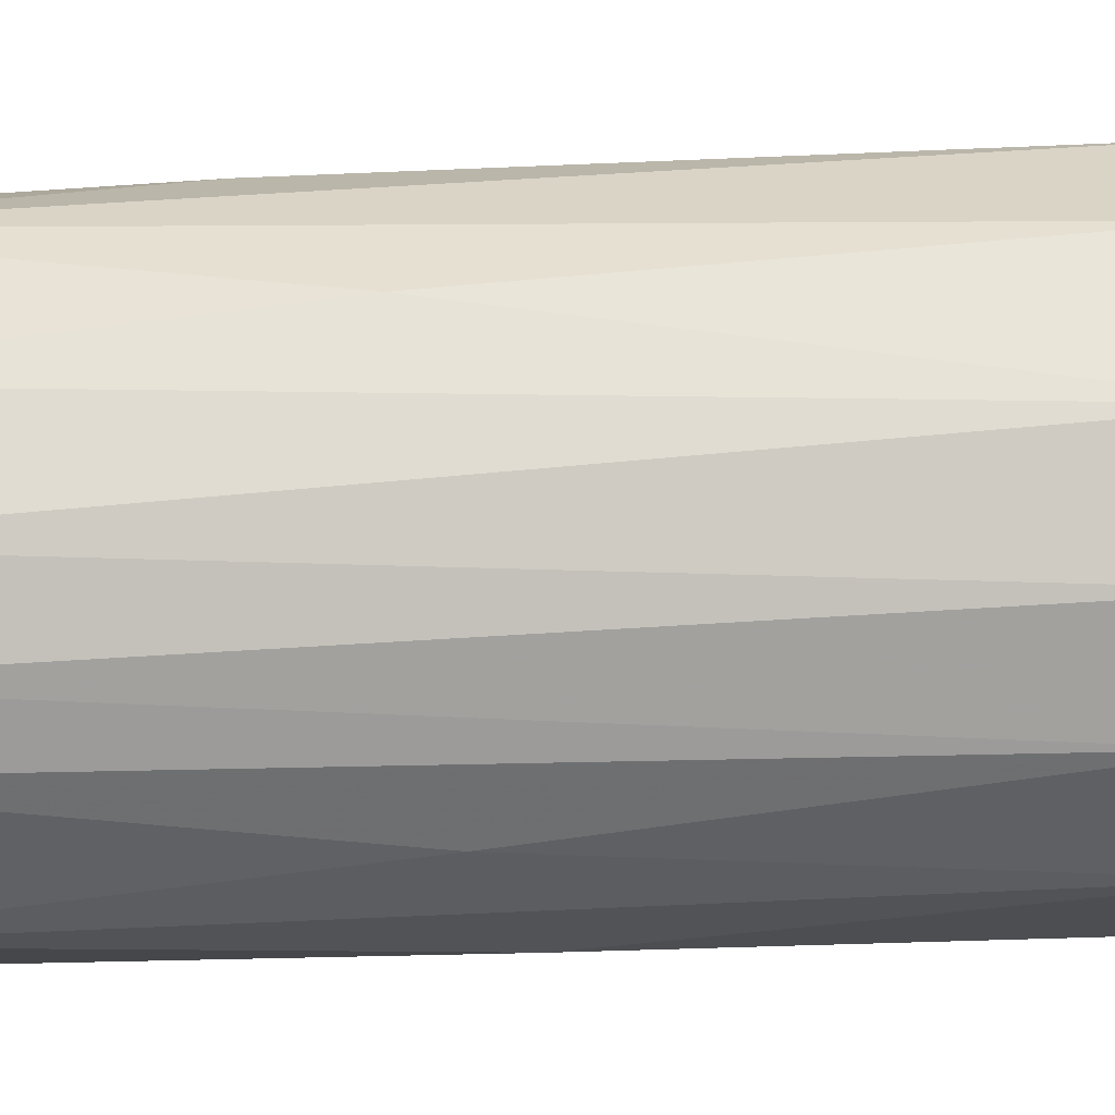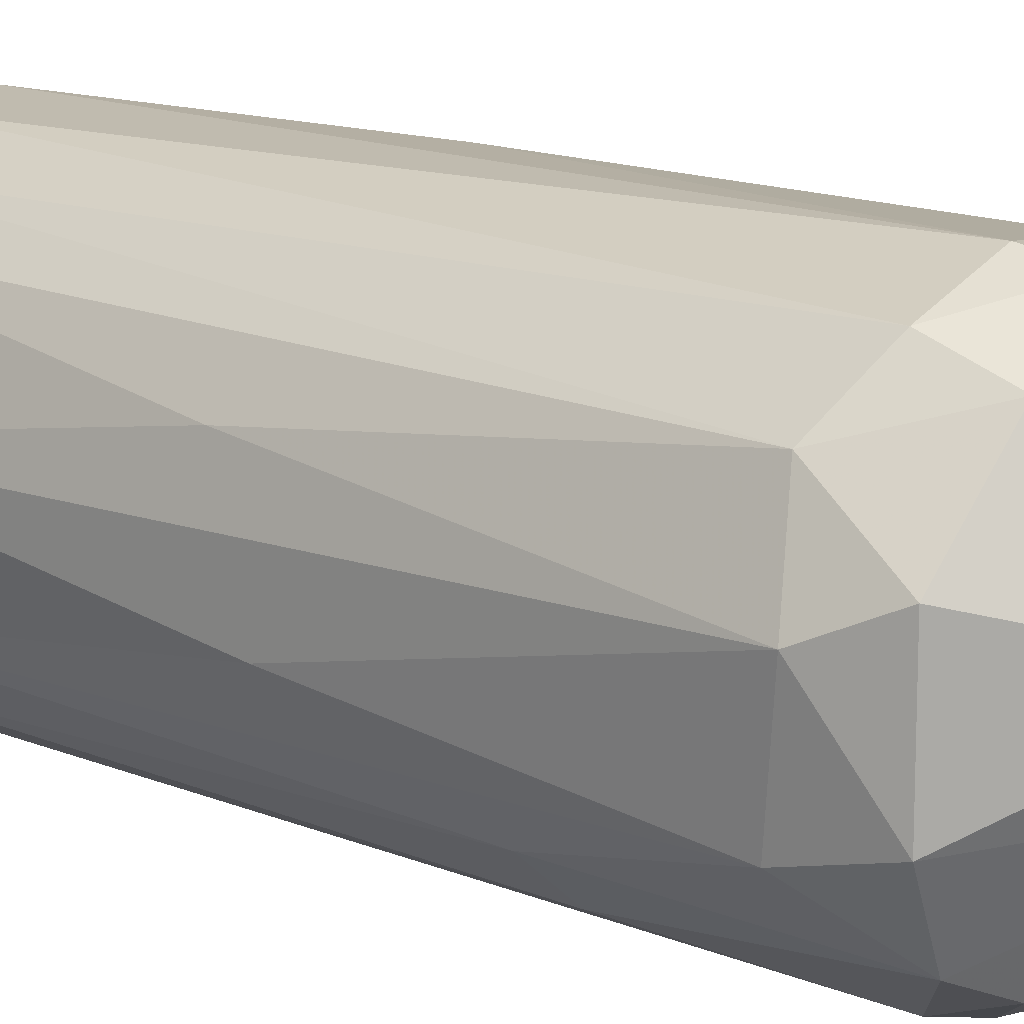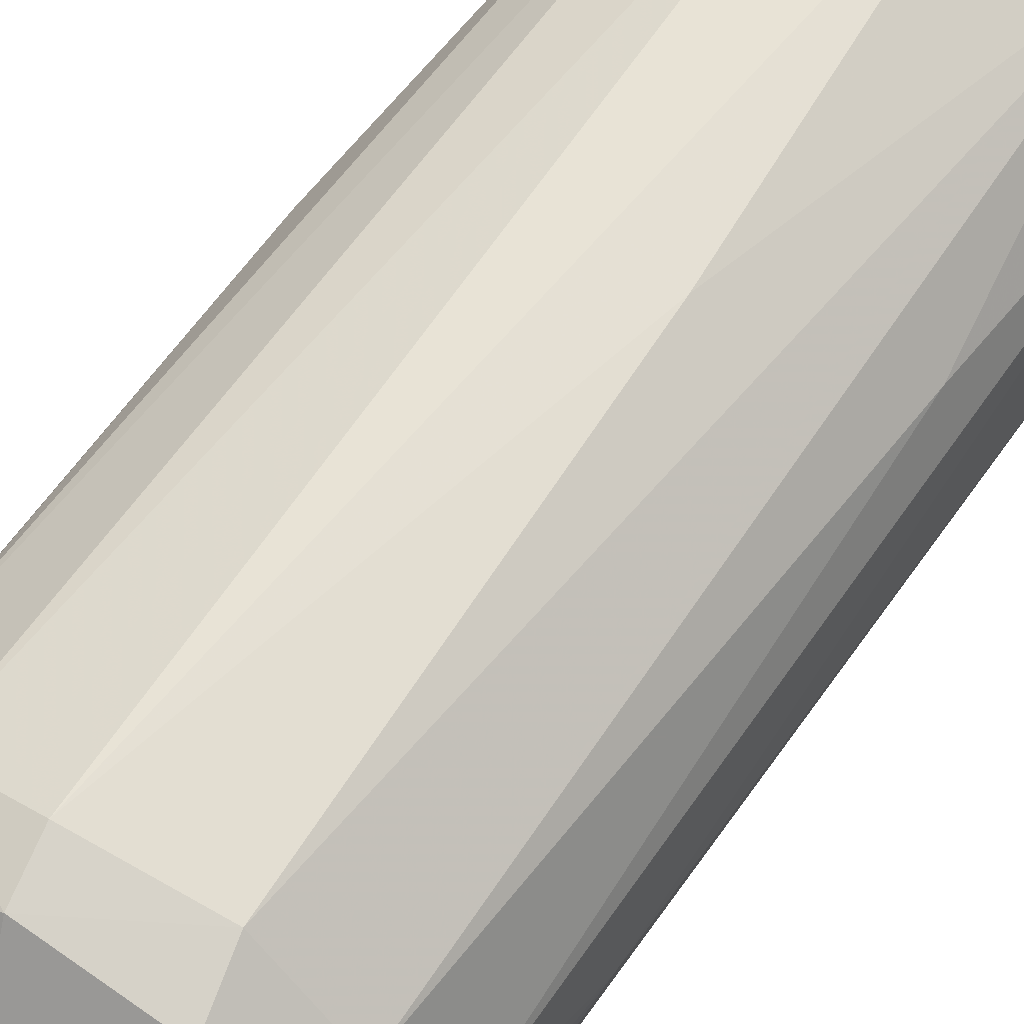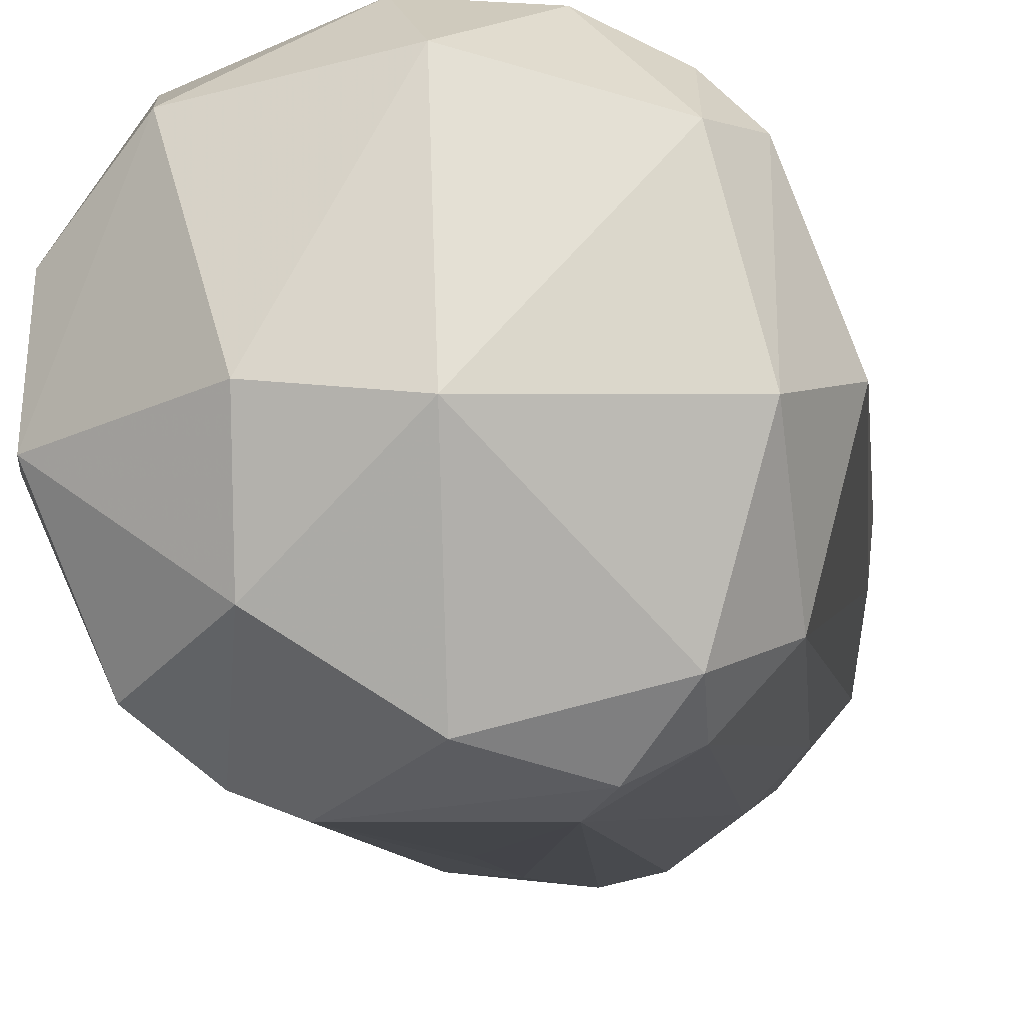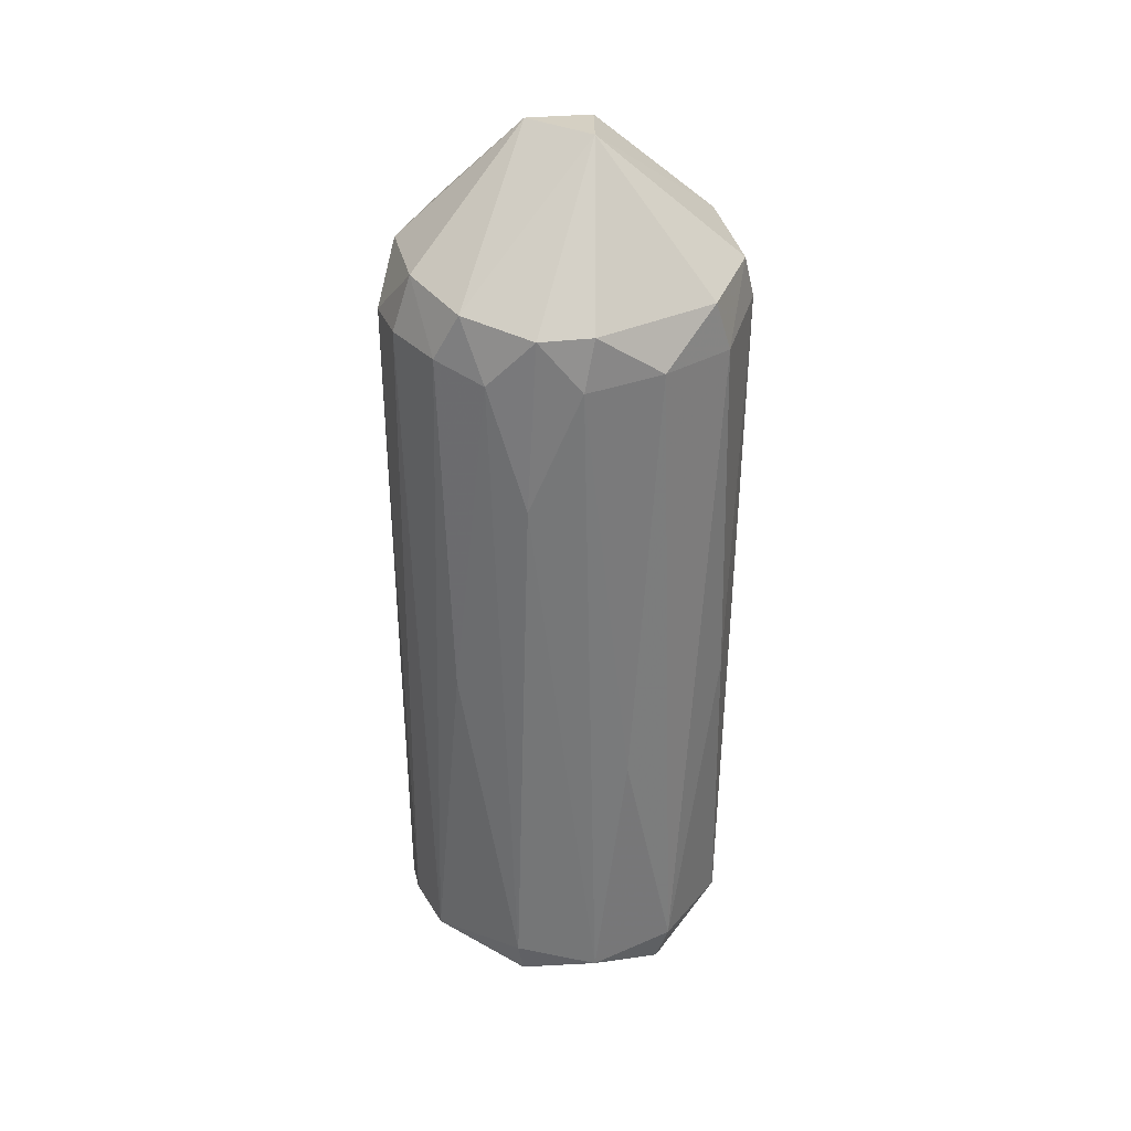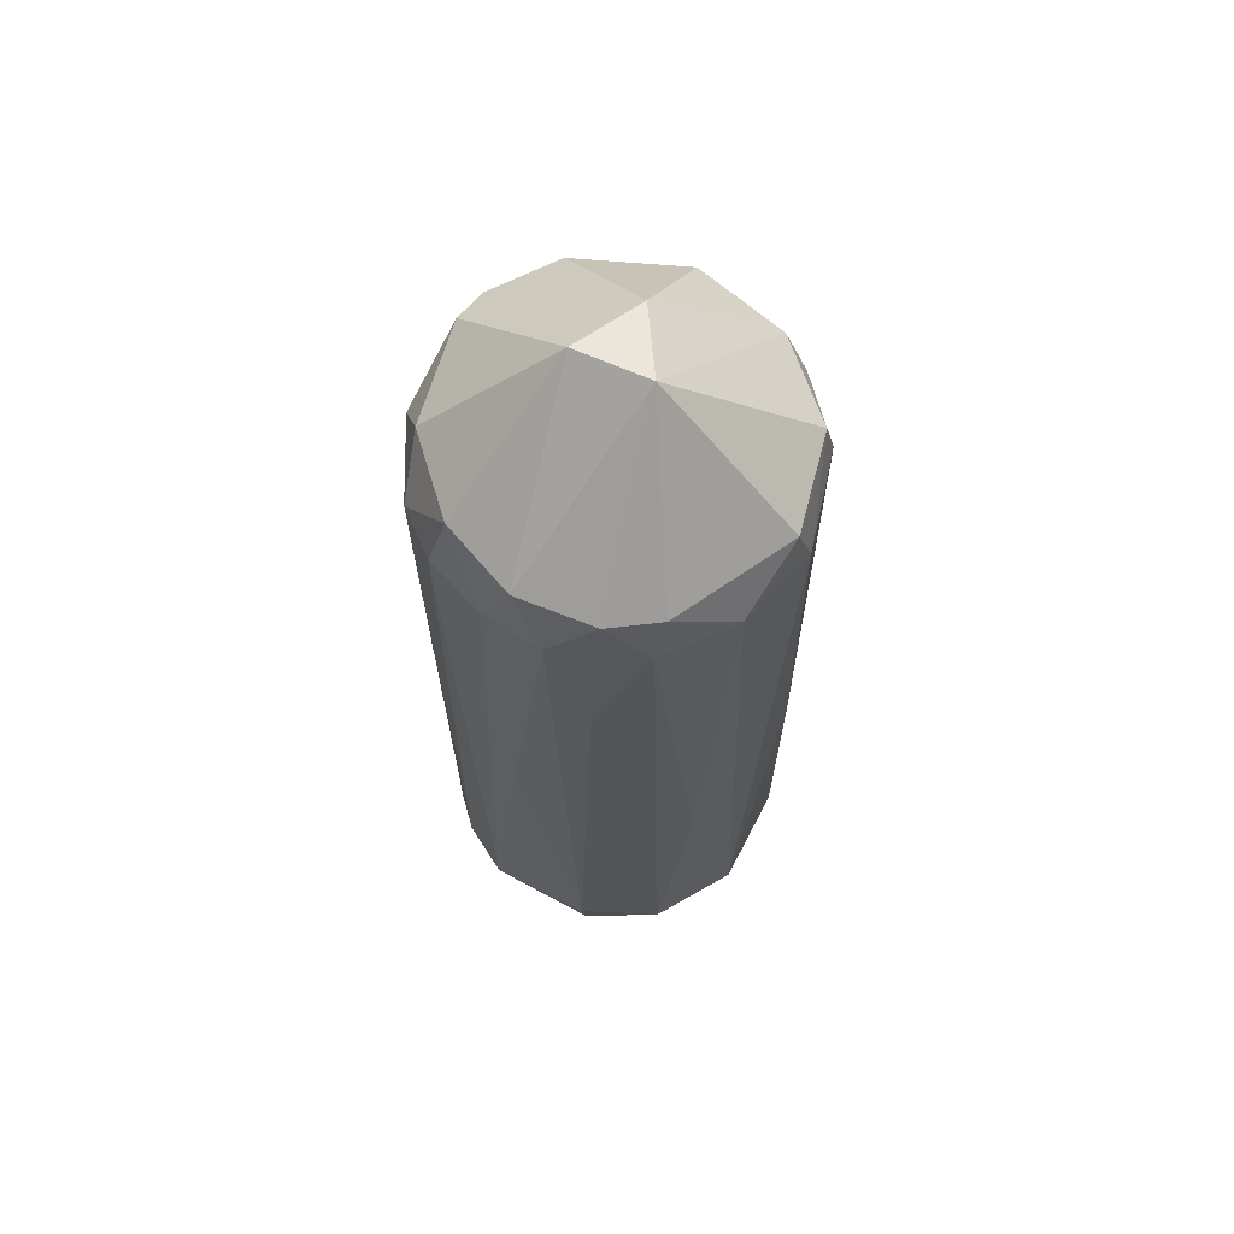
<metadata>
{"format":"obj","ext":"obj","renderer":"f3d","projection":"perspective","resolution":1024,"background":"white","views":[{"elev":65.6,"azim":-92.4,"up":"+Y"},{"elev":14.6,"azim":-48.8,"up":"+Y"},{"elev":63.8,"azim":35.9,"up":"+Y"},{"elev":-6.1,"azim":-175.4,"up":"+Y"},{"elev":31.8,"azim":99.2,"up":"+Z"},{"elev":64.2,"azim":94.9,"up":"+Z"}]}
</metadata>
<code>
o convex_0
v 0.00997 0.03387 -0.01265
v -0.000297 -0.03546 0.009563
v 0.000552 -0.0346 -0.03578
v -0.03454 0.0022 -0.07429
v -0.03112 0.01076 0.07292
v 0.03479 0.000489 0.06865
v 0.03308 -0.003782 -0.08028
v -0.02426 -0.02433 0.0712
v -0.01057 0.03302 -0.07514
v -0.002863 0.03387 0.07122
v 0.02195 -0.02861 0.06264
v -0.01485 -0.03032 -0.07944
v 0.002263 -0.007211 0.09777
v 0.02195 0.0236 -0.08285
v 0.02795 0.02275 0.06092
v 0.01682 -0.03032 -0.07514
v -0.002008 -0.001215 -0.09486
v -0.02941 0.02104 0.05836
v -0.03283 -0.01491 0.05838
v -0.004574 -0.03546 0.06351
v -0.02684 0.02188 -0.07687
v -0.02941 -0.01833 -0.07515
v 0.03223 0.01162 -0.07772
v 0.03137 -0.01662 -0.008369
v 0.006548 0.006478 0.0969
v -0.01913 0.03045 0.06266
v -0.0354 0.005622 0.06179
v 0.01682 0.03045 0.07035
v 0.02281 0.02617 -0.07514
v 0.03137 -0.01405 0.07122
v -0.0217 -0.02861 0.02925
v 0.02538 -0.02347 -0.07687
v -0.008859 0.003904 0.09519
v -0.02769 -0.000359 -0.08628
v -0.000297 0.02788 -0.08628
v 0.01254 -0.03374 0.06266
v 0.003974 0.03387 -0.07602
v -0.004574 0.03559 0.06266
v 0.01425 -0.01662 -0.08884
v 0.03308 0.01076 0.0695
v 0.003974 -0.03204 0.07378
v -0.01143 -0.03289 -0.07431
v 0.03566 -0.001215 0.0344
v -0.03112 -0.01149 0.07292
v -0.01828 0.02617 0.07463
v -0.03283 0.01333 -0.00752
v 0.01425 0.000489 -0.09227
v 0.00997 -0.03289 -0.076
v 0.01425 0.03302 0.06008
v -0.03454 -0.008066 -0.000676
v 0.0211 -0.02518 0.07378
v -0.002008 -0.0269 -0.08628
v -0.0217 0.02189 -0.08371
v -0.02084 0.02789 -0.07429
v -0.01228 -0.03375 0.06094
v 0.03479 0.009051 0.05923
v -0.0217 -0.02176 -0.08371
v 0.03052 -0.0192 0.06179
v -0.0217 -0.02689 -0.07687
v 0.03394 -0.004637 -0.07429
v 0.03479 -0.008915 0.05923
v -0.01657 -0.02775 0.07465
v 0.03052 0.01761 -0.02636
v -0.02855 -0.02176 0.0267
f 59 31 64
f 7 14 23
f 5 18 27
f 10 25 28
f 23 14 29
f 25 13 30
f 6 25 30
f 11 16 32
f 13 25 33
f 4 21 34
f 22 4 34
f 16 11 36
f 20 2 36
f 1 29 37
f 29 14 37
f 14 35 37
f 35 9 37
f 26 10 38
f 9 26 38
f 1 37 38
f 37 9 38
f 32 16 39
f 7 32 39
f 25 6 40
f 15 28 40
f 28 25 40
f 20 36 41
f 3 2 42
f 2 20 42
f 8 13 44
f 19 8 44
f 5 27 44
f 27 19 44
f 33 5 44
f 13 33 44
f 18 5 45
f 25 10 45
f 10 26 45
f 26 18 45
f 5 33 45
f 33 25 45
f 21 4 46
f 18 21 46
f 4 27 46
f 27 18 46
f 14 7 47
f 35 14 47
f 17 35 47
f 39 17 47
f 7 39 47
f 2 3 48
f 36 2 48
f 16 36 48
f 39 16 48
f 3 42 48
f 42 12 48
f 10 28 49
f 28 15 49
f 29 1 49
f 15 29 49
f 38 10 49
f 1 38 49
f 4 22 50
f 22 19 50
f 27 4 50
f 19 27 50
f 30 13 51
f 36 11 51
f 13 41 51
f 41 36 51
f 17 39 52
f 48 12 52
f 39 48 52
f 17 34 53
f 34 21 53
f 35 17 53
f 9 35 53
f 21 18 54
f 26 9 54
f 18 26 54
f 9 53 54
f 53 21 54
f 8 31 55
f 42 20 55
f 31 42 55
f 40 6 56
f 15 40 56
f 43 23 56
f 6 43 56
f 34 17 57
f 22 34 57
f 52 12 57
f 17 52 57
f 11 32 58
f 32 24 58
f 51 11 58
f 30 51 58
f 12 42 59
f 42 31 59
f 57 12 59
f 22 57 59
f 7 23 60
f 32 7 60
f 24 32 60
f 23 43 60
f 60 43 61
f 6 30 61
f 43 6 61
f 58 24 61
f 30 58 61
f 24 60 61
f 13 8 62
f 41 13 62
f 20 41 62
f 8 55 62
f 55 20 62
f 23 29 63
f 29 15 63
f 15 56 63
f 56 23 63
f 8 19 64
f 19 22 64
f 31 8 64
f 22 59 64

</code>
